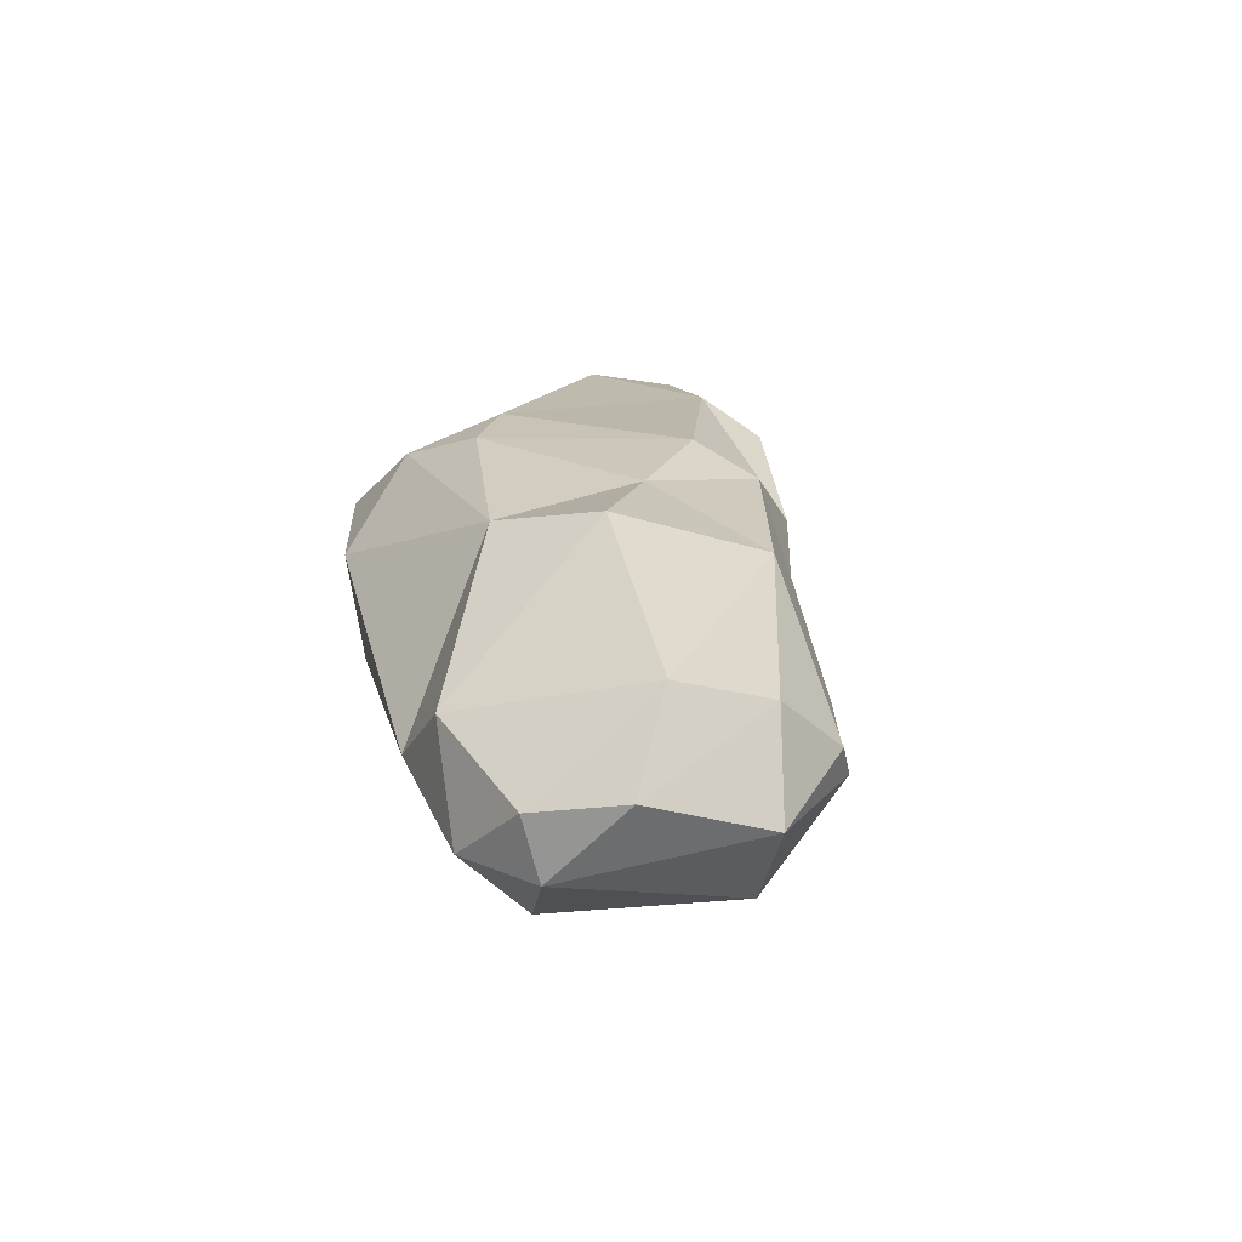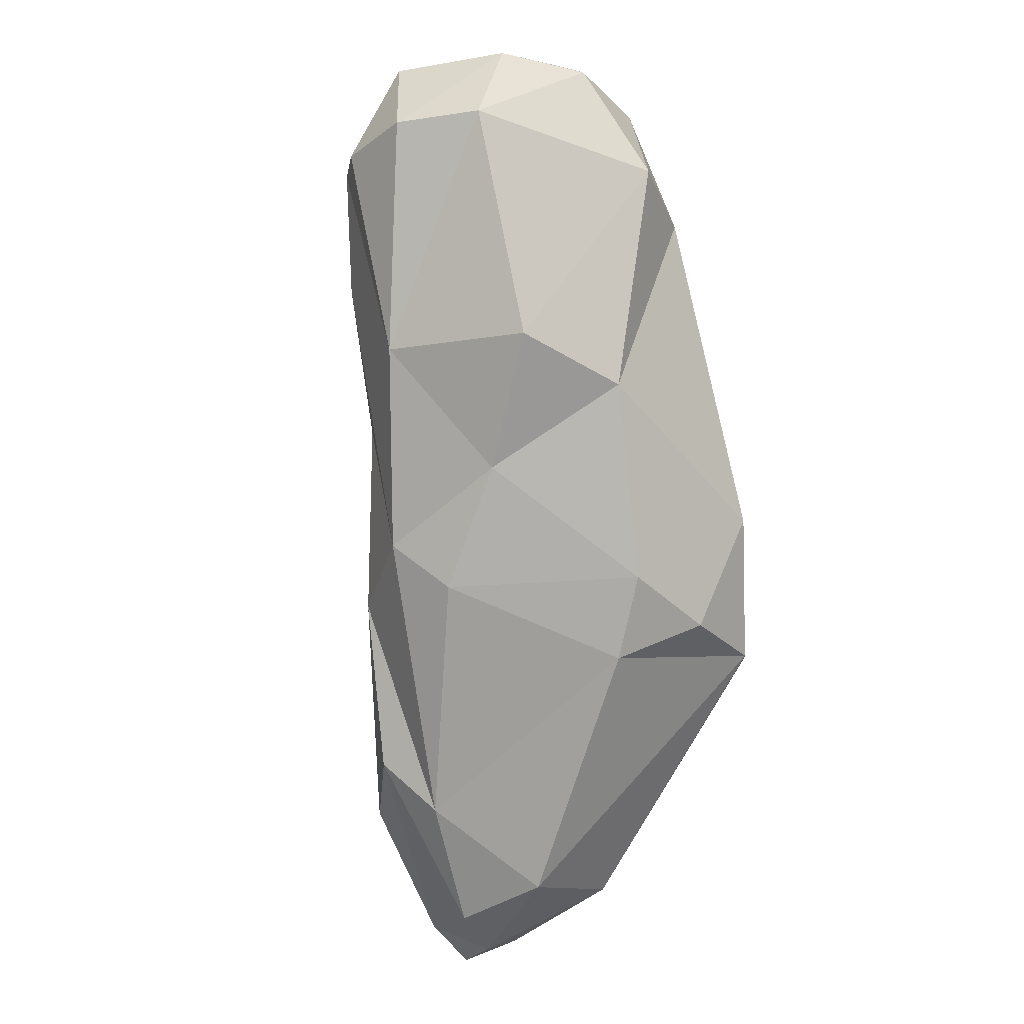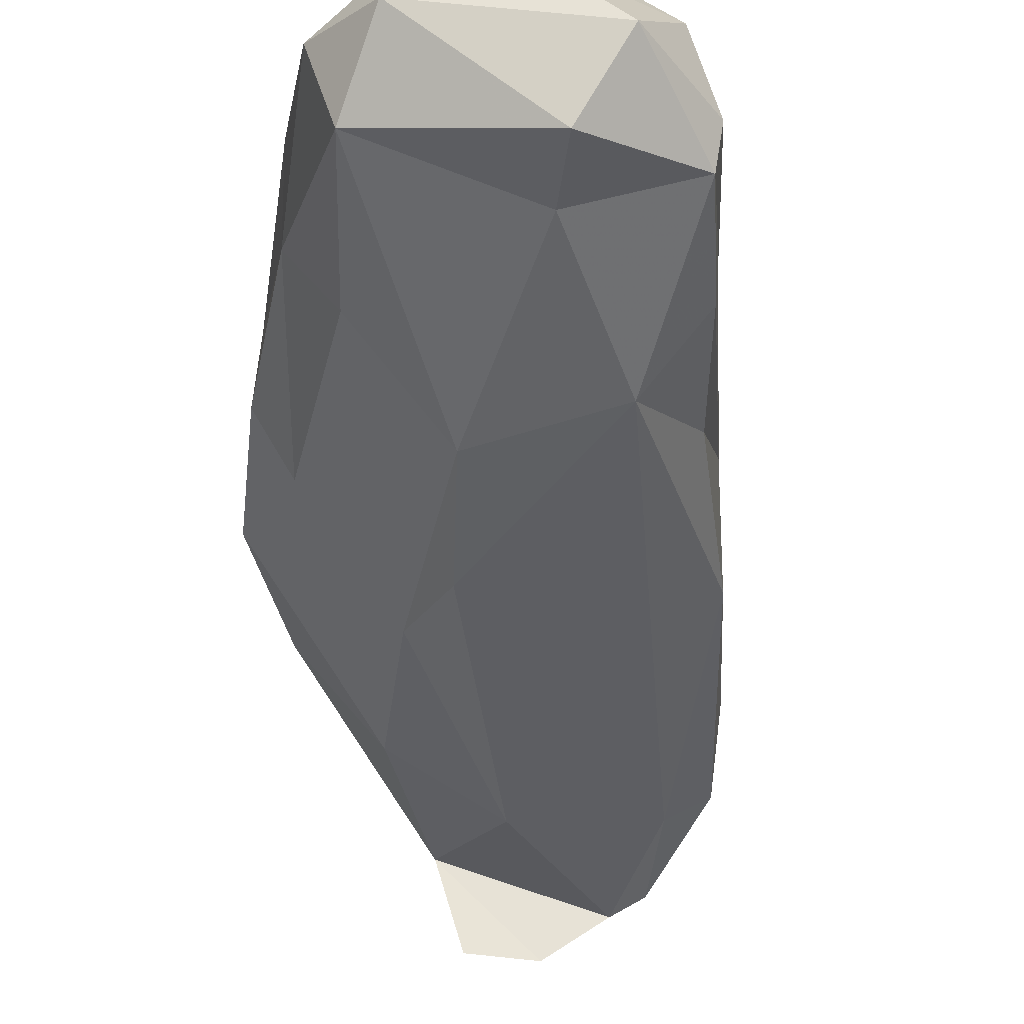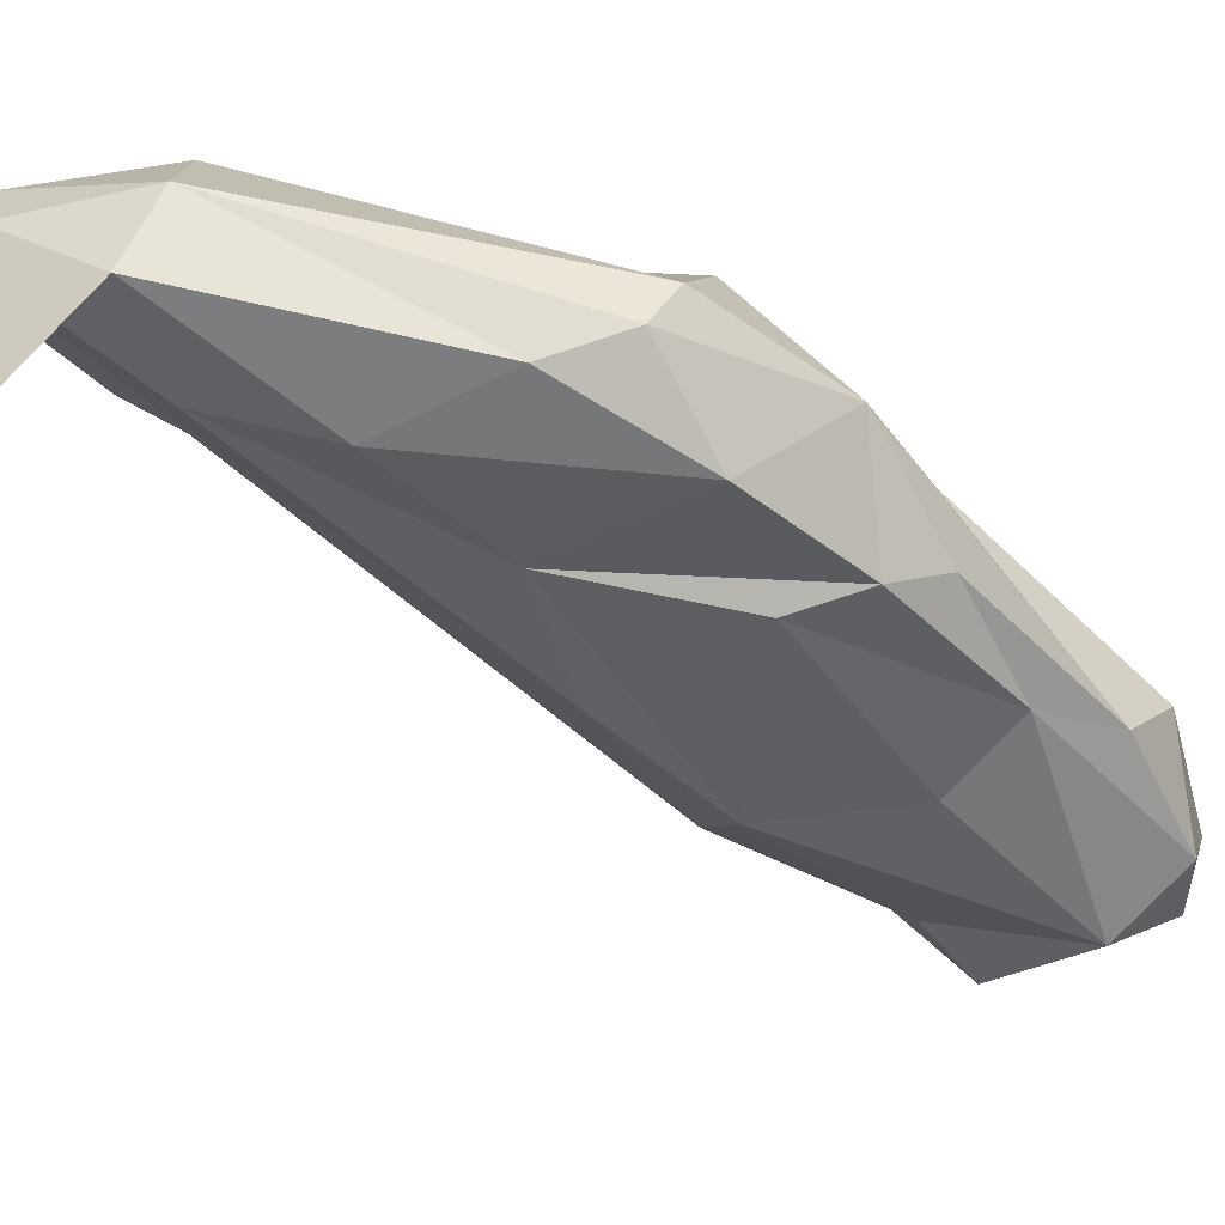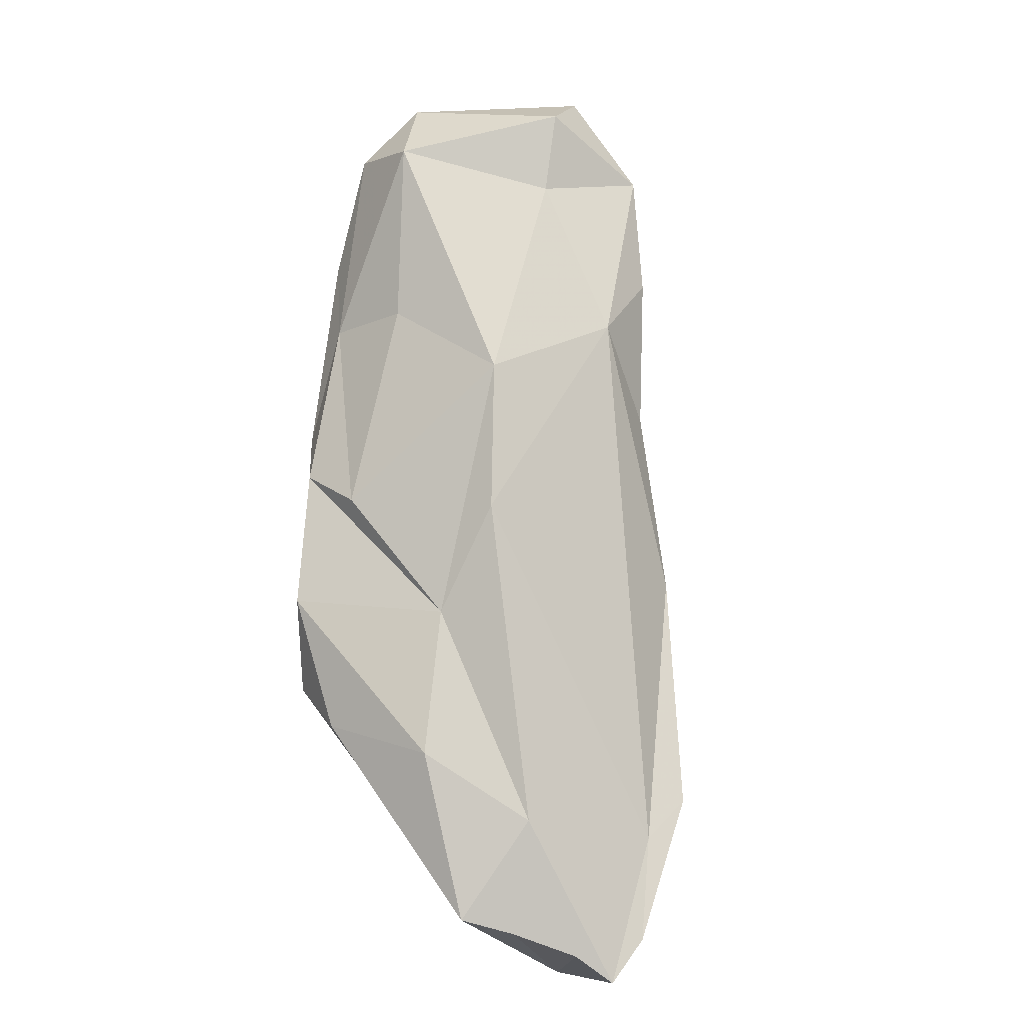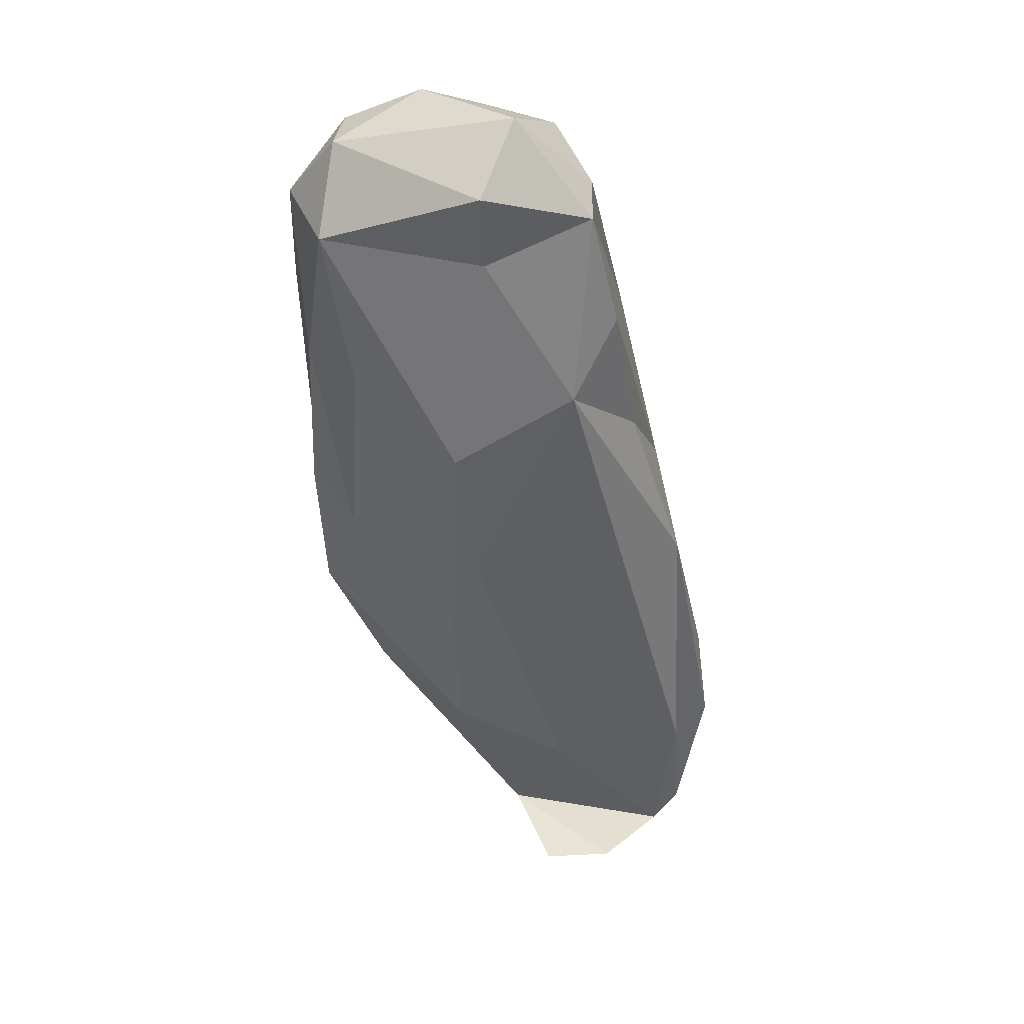
<metadata>
{"format":"obj","ext":"obj","renderer":"f3d","projection":"perspective","resolution":1024,"background":"white","views":[{"elev":78.1,"azim":-24.2,"up":"+Z"},{"elev":44.5,"azim":156.0,"up":"+Z"},{"elev":-78.0,"azim":-10.9,"up":"+Y"},{"elev":7.0,"azim":-129.0,"up":"+Y"},{"elev":-46.3,"azim":-13.6,"up":"+Z"},{"elev":6.8,"azim":1.4,"up":"+Z"}]}
</metadata>
<code>
v 156.2 287.4 105.1
v 156 296.3 92.46
v 156 296.4 95.12
v 156.4 292.4 98.38
v 156.3 299.2 87.47
v 157.7 284.9 103.1
v 158.6 287.4 108
v 157.4 303.1 85.67
v 158.6 289.7 97.2
v 155.9 291.5 101.9
v 157.9 295.3 90.51
v 157.5 291.7 105.4
v 156.8 300.9 92.55
v 162.6 300 80.51
v 158.7 302.1 83.03
v 161.8 286.1 109.1
v 158.3 285.2 106.9
v 157.9 304 87.34
v 160.4 304.1 90.57
v 164.3 282.4 104.5
v 162.4 296.6 85.76
v 163.7 292.4 88.66
v 161.8 298 99.97
v 164.4 284.7 102
v 164.2 289.1 108.7
v 165.3 304.3 75.26
v 162.9 288.8 93.73
v 165.6 283.6 107.7
v 167.9 287.7 96.49
v 167.4 300.8 78.38
v 165.3 296.1 102.5
v 164.4 304.2 90.31
v 166.9 301.5 72.89
v 168.7 284.8 103.9
v 162.9 302.8 93.4
v 165.9 306.6 77.3
v 167.1 287.3 107.8
v 167.5 297.8 97.21
v 169.8 302.3 72.81
v 168.6 285.5 105.4
v 170 292.9 100.7
v 169.7 287.5 99.83
v 170.6 291.7 95.27
v 169.8 305.5 74.15
v 172.3 305.4 73.87
v 169.4 307.1 80.32
v 171.8 297.1 93.59
v 172.8 296.1 89.26
v 170.3 299.6 92.83
v 171.6 306.3 75.62
v 173.1 301.8 79.2
v 172.8 303.5 83.33
v 172.5 306 78.18
v 174.1 300.8 84.1
v 173.3 304.1 75.38
v 174.5 300.7 80.7
g foo
f 28 16 17
f 20 28 17
f 16 7 17
f 7 1 17
f 6 20 17
f 1 6 17
f 25 16 37
f 28 37 16
f 28 40 37
f 40 28 34
f 34 28 20
f 12 7 25
f 25 7 16
f 34 20 24
f 12 1 7
f 6 24 20
f 1 12 10
f 4 1 10
f 9 6 4
f 6 1 4
f 41 25 37
f 41 37 40
f 12 25 31
f 29 42 34
f 24 29 34
f 24 6 27
f 27 29 24
f 10 3 4
f 27 6 9
f 29 27 22
f 2 4 3
f 11 4 2
f 9 4 11
f 27 9 11
f 21 27 11
f 21 22 27
f 31 25 41
f 41 40 34
f 41 34 42
f 31 23 12
f 43 42 29
f 12 23 10
f 23 13 10
f 29 48 43
f 48 29 51
f 3 10 13
f 51 29 22
f 21 30 22
f 30 51 22
f 3 13 2
f 5 2 13
f 21 11 2
f 21 2 5
f 30 21 14
f 14 21 5
f 38 31 41
f 47 38 41
f 41 42 47
f 42 43 47
f 47 43 48
f 38 23 31
f 35 23 38
f 19 13 23
f 35 19 23
f 19 18 13
f 51 30 45
f 45 30 26
f 18 8 13
f 8 5 13
f 26 30 14
f 15 5 8
f 15 14 5
f 26 14 15
f 49 38 47
f 35 38 49
f 32 35 49
f 52 49 47
f 52 47 48
f 52 32 49
f 54 52 48
f 56 54 48
f 56 48 51
f 19 35 32
f 46 32 52
f 56 51 55
f 18 19 32
f 18 32 46
f 36 18 46
f 51 45 55
f 8 18 36
f 26 39 45
f 36 15 8
f 15 36 26
f 39 26 33
f 53 52 54
f 55 53 54
f 55 54 56
f 53 46 52
f 50 36 46
f 50 46 53
f 50 53 55
f 45 50 55
f 44 36 50
f 39 44 45
f 44 50 45
f 26 36 44
f 33 26 44
f 33 44 39
g

</code>
